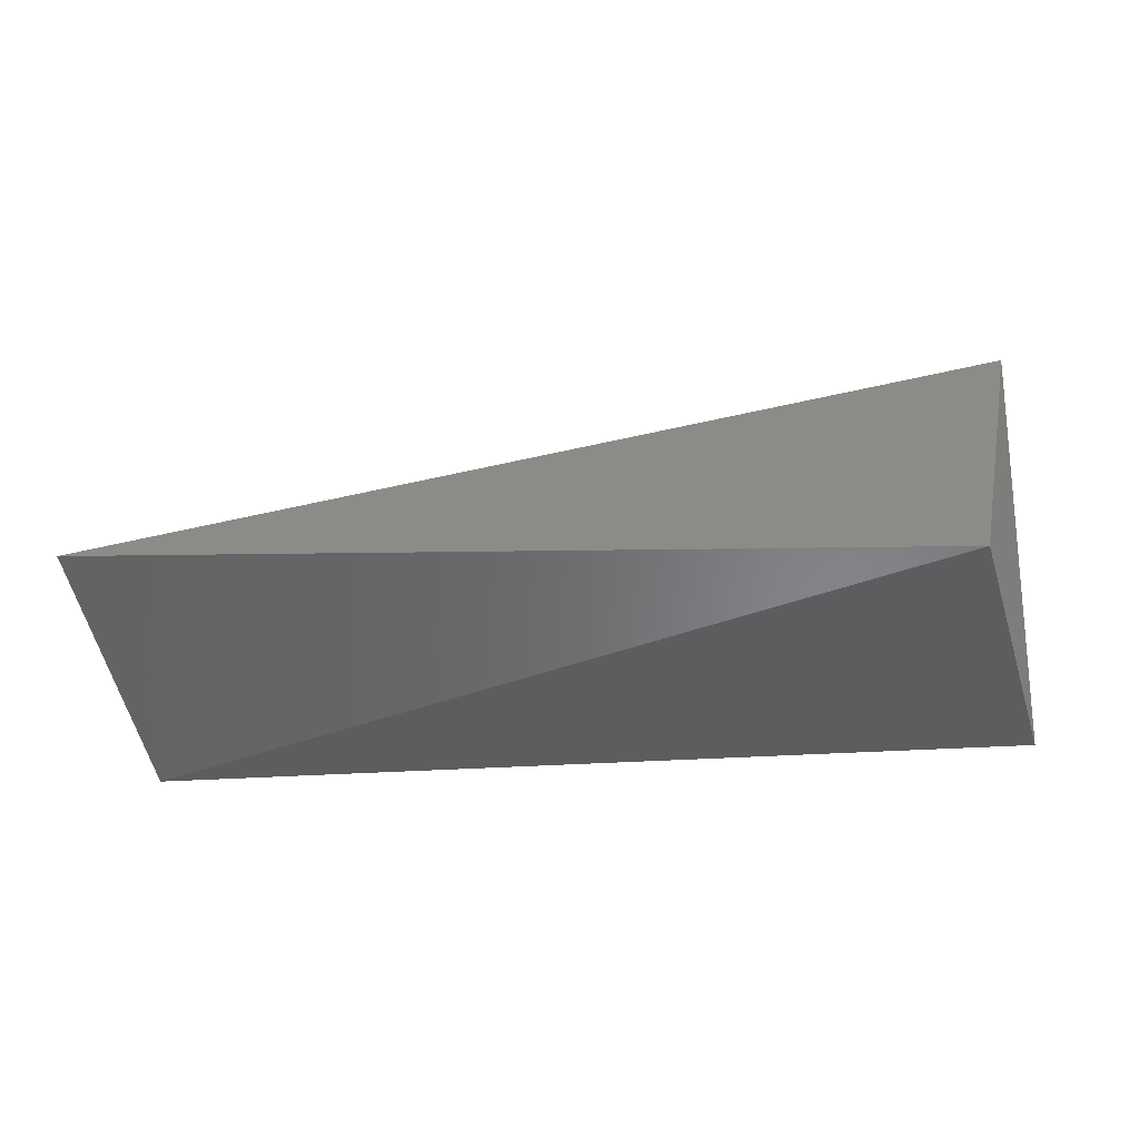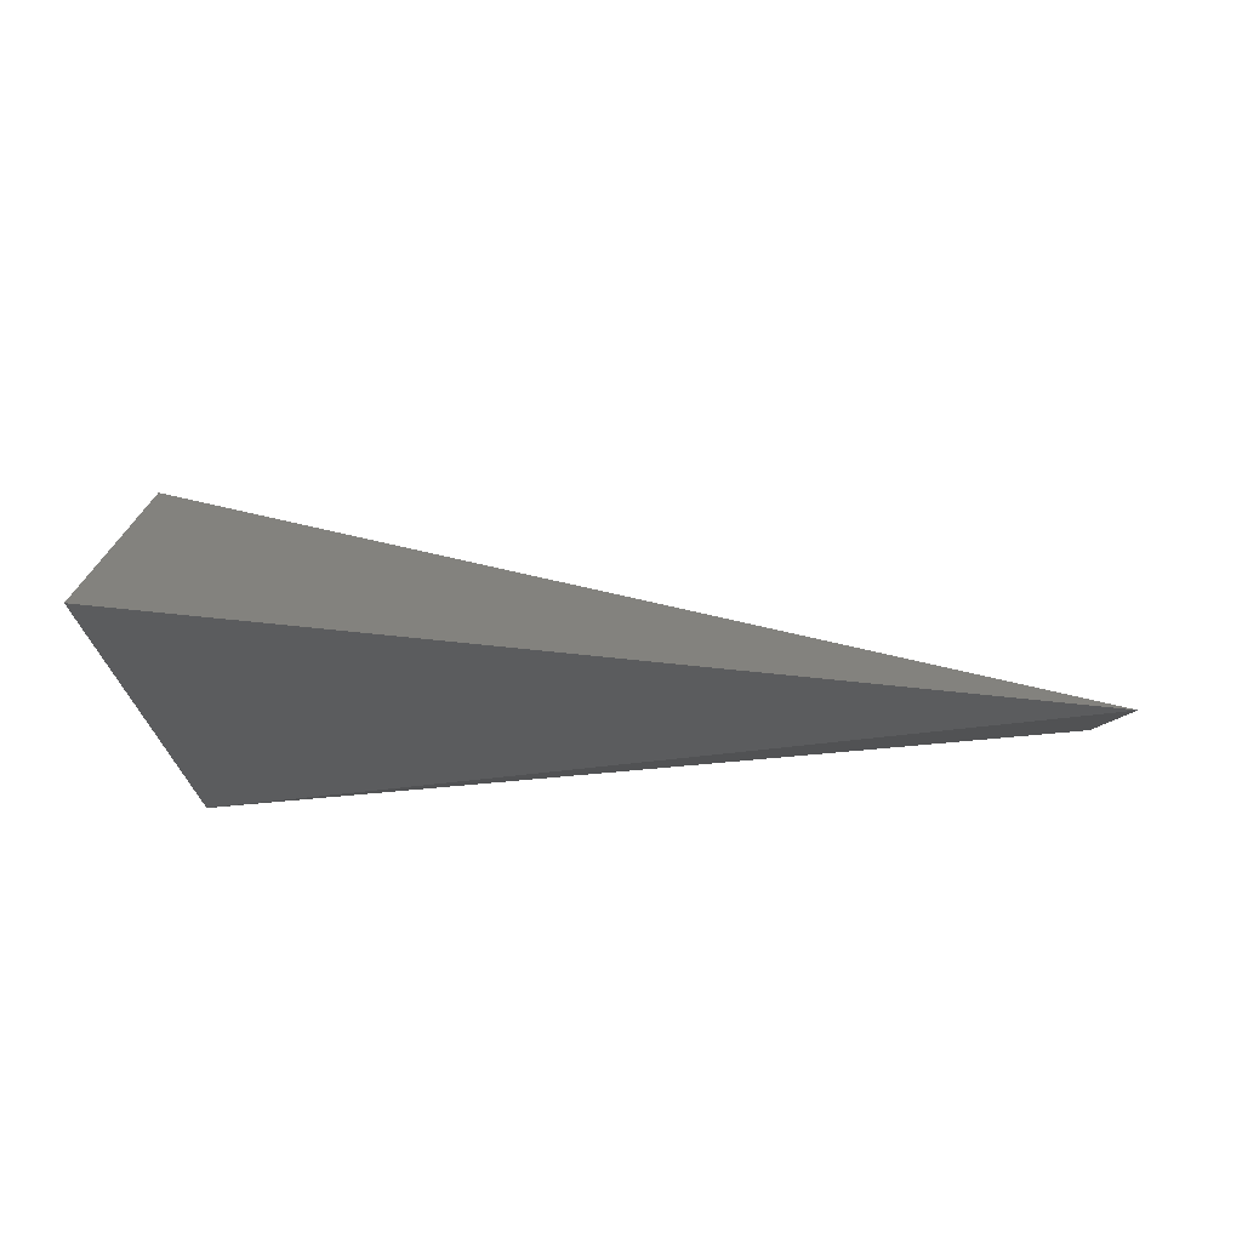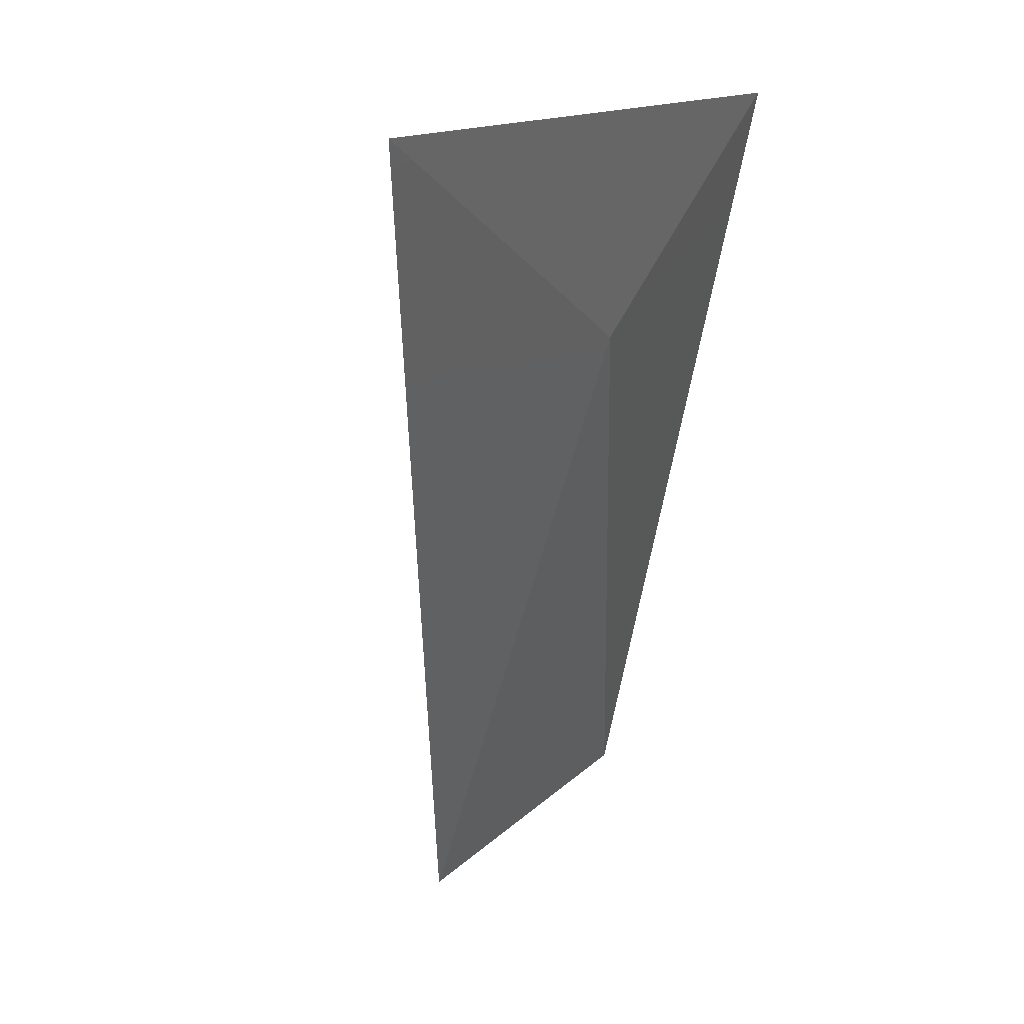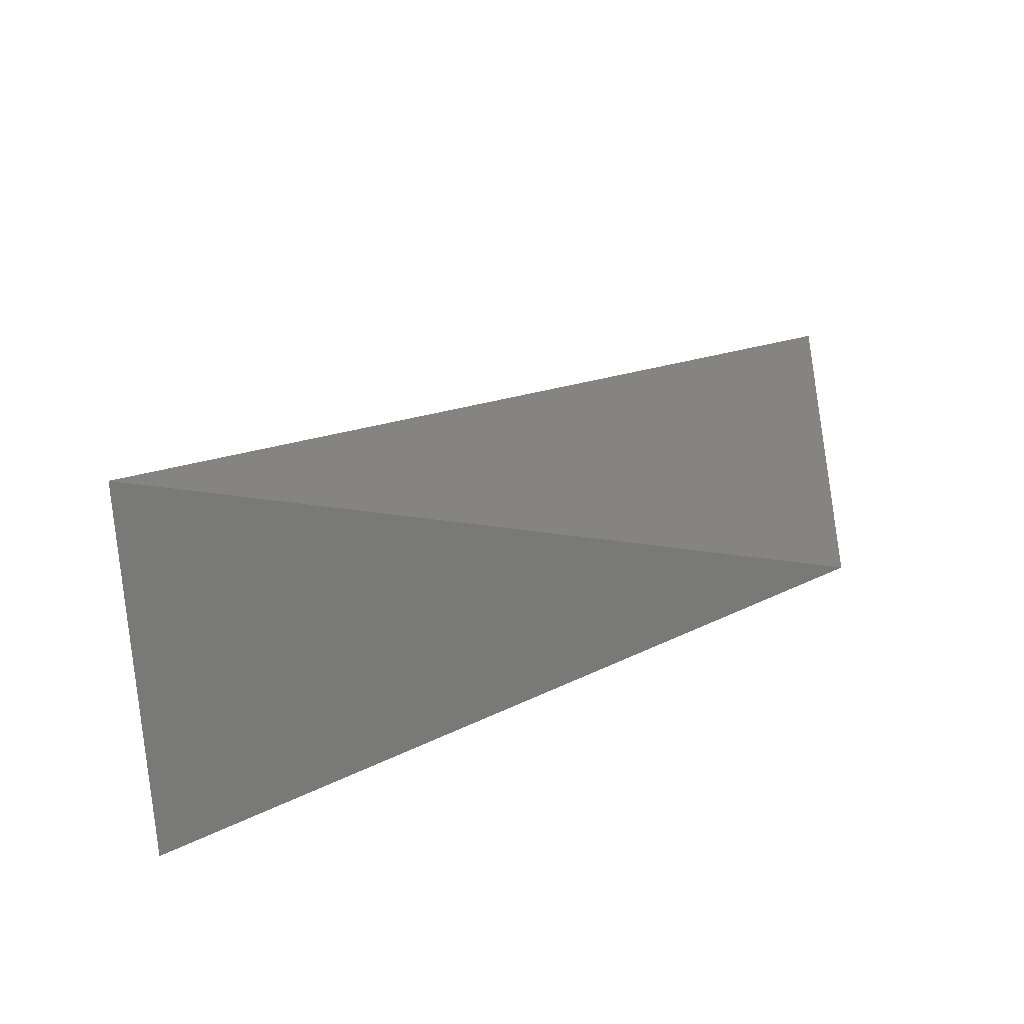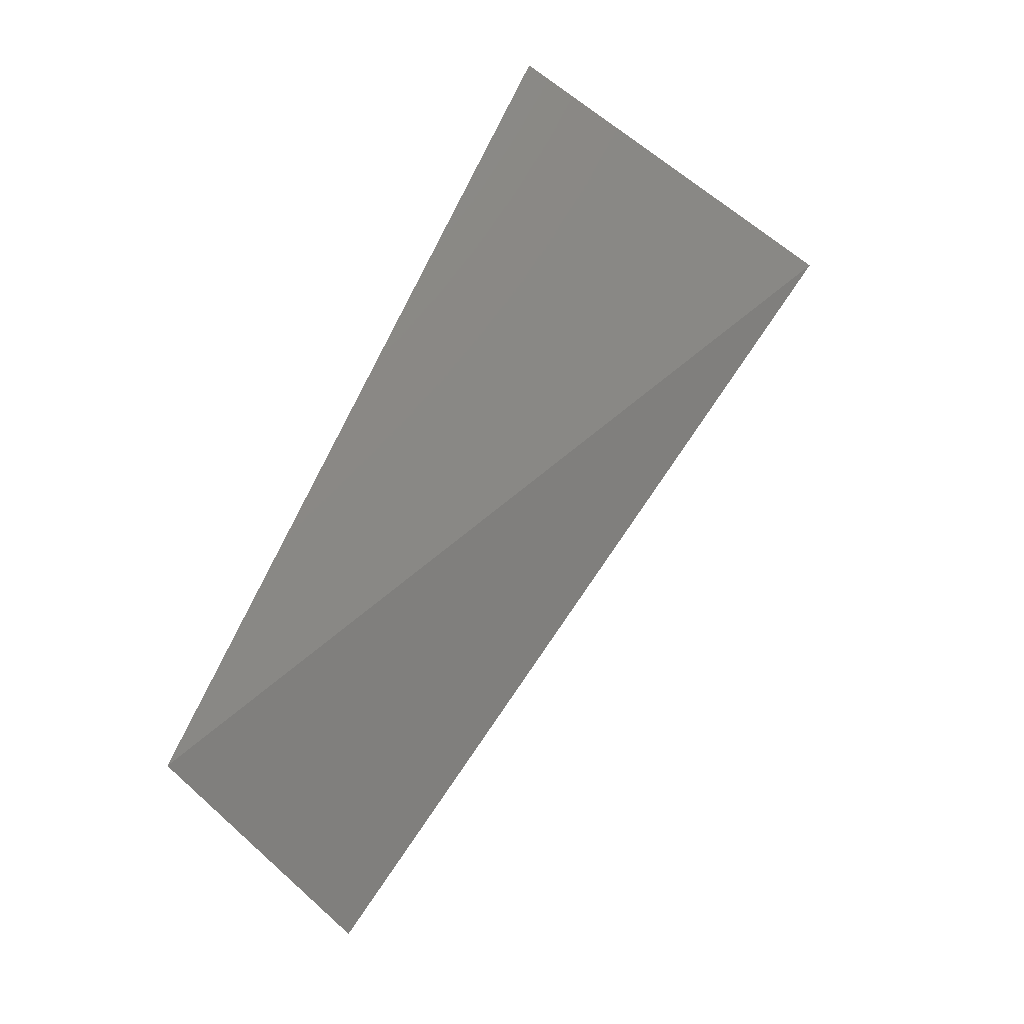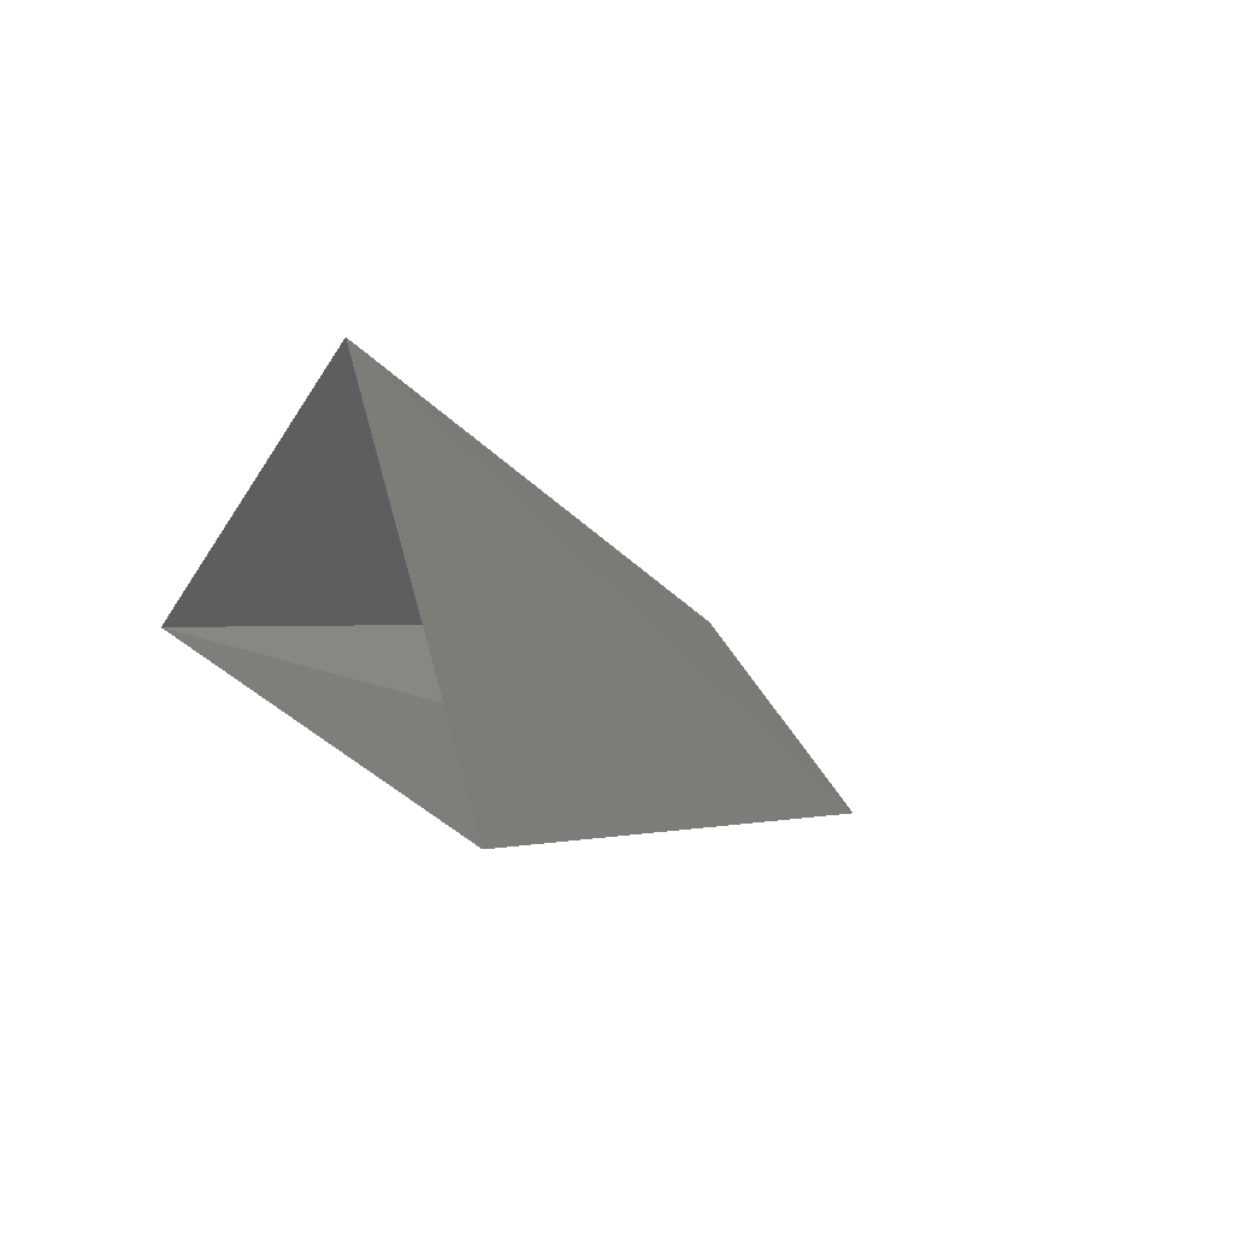
<metadata>
{"format":"stl","ext":"stl","renderer":"f3d","projection":"perspective","resolution":1024,"background":"white","views":[{"elev":-7.7,"azim":7.6,"up":"+Z"},{"elev":37.8,"azim":174.0,"up":"+Y"},{"elev":-47.0,"azim":78.7,"up":"+Y"},{"elev":41.4,"azim":158.2,"up":"+Z"},{"elev":60.2,"azim":-67.8,"up":"+Y"},{"elev":-0.5,"azim":122.6,"up":"+Z"}]}
</metadata>
<code>
# stl→obj: 5 verts, 5 faces
v -1.815e+10 -2.652e+10 1.629e+11
v -2.239e+10 -4.817e+10 1.851e+11
v 7.411e+10 -2.604e+10 2.077e+11
v 7.082e+10 -4.958e+10 1.841e+11
v 7.788e+10 -9.569e+09 1.672e+11
f 1 2 3
f 2 3 4
f 2 1 4
f 3 5 1
f 5 4 1

</code>
